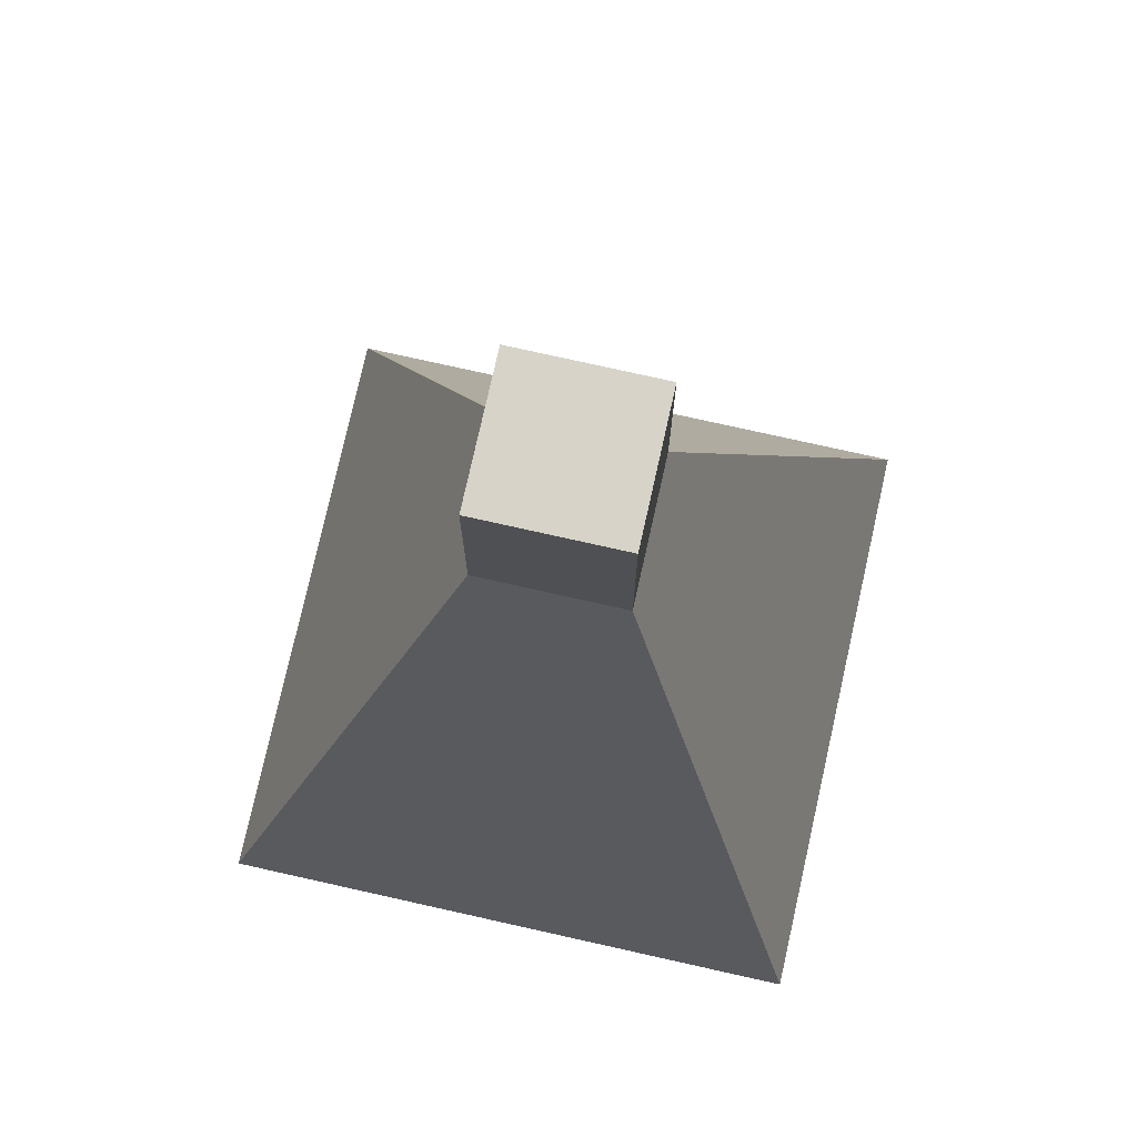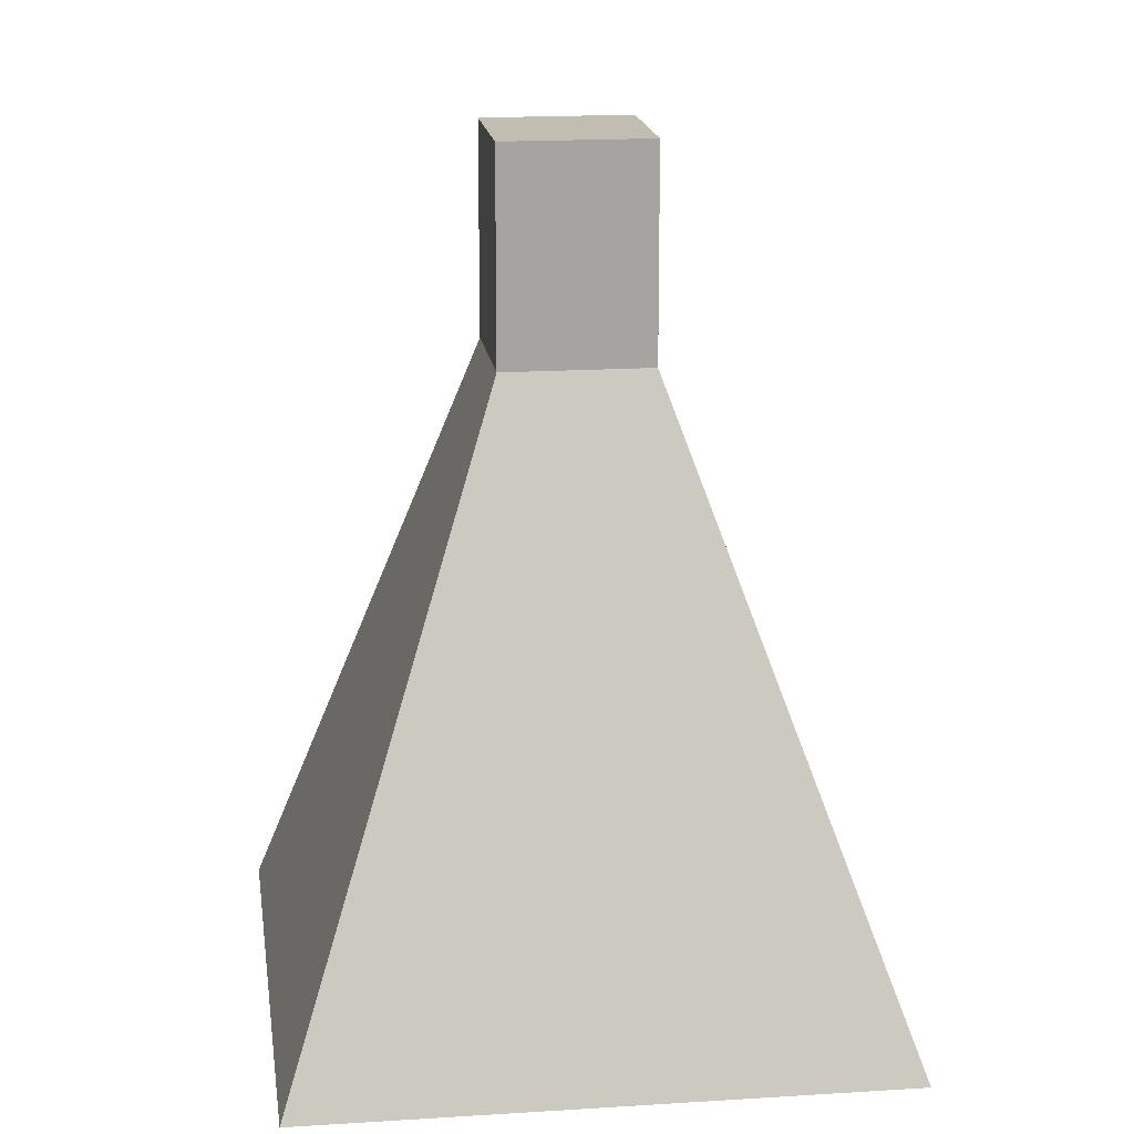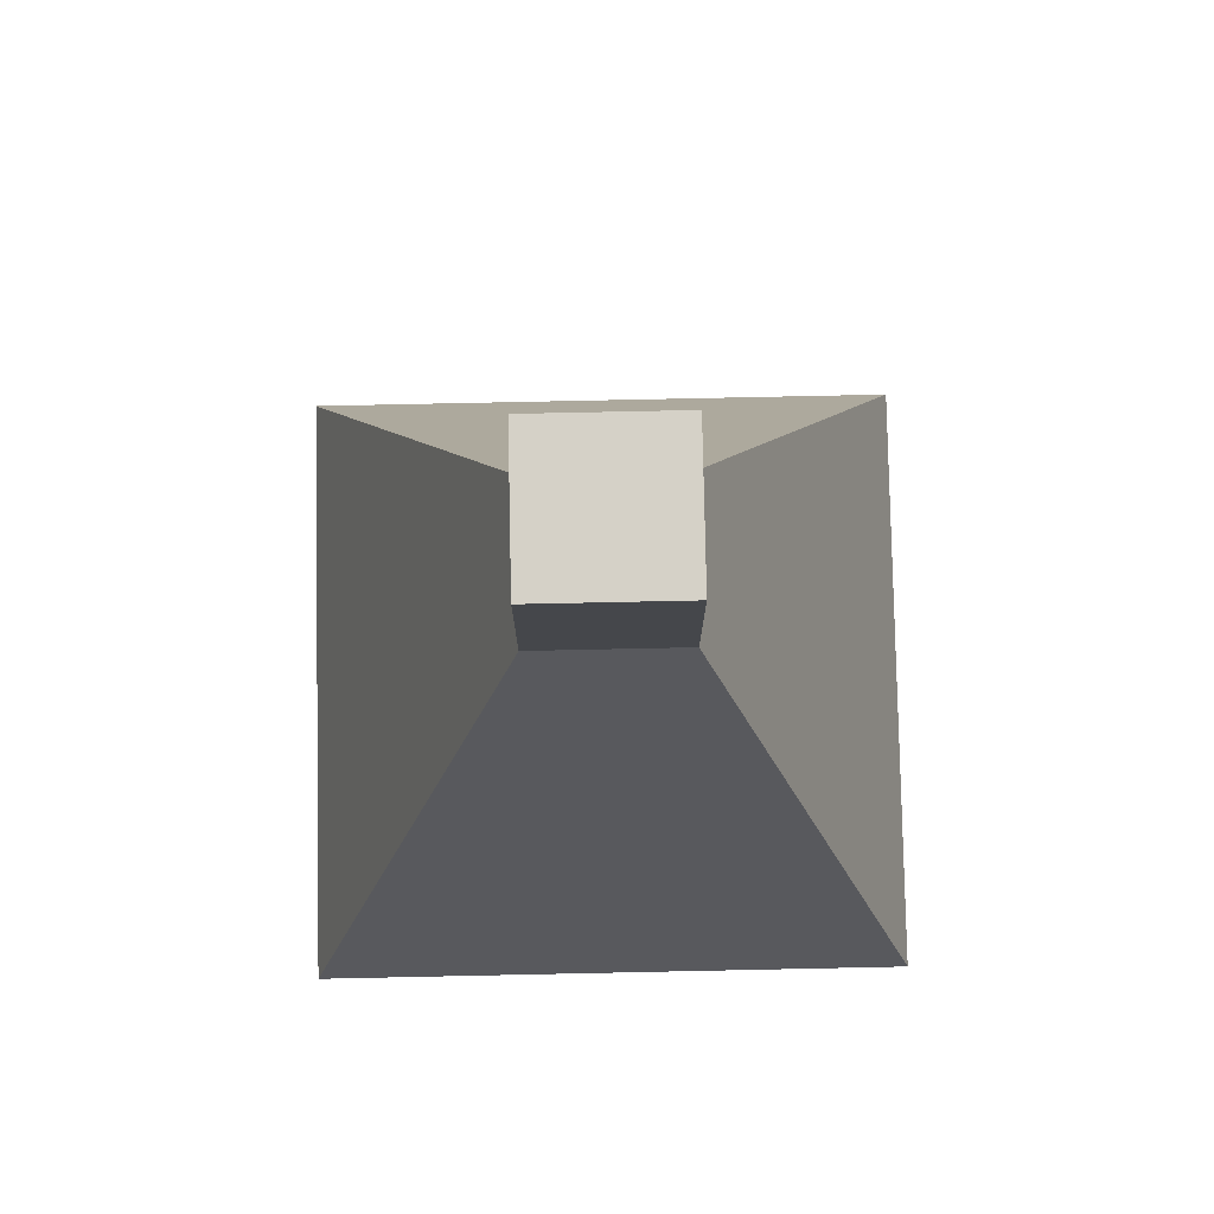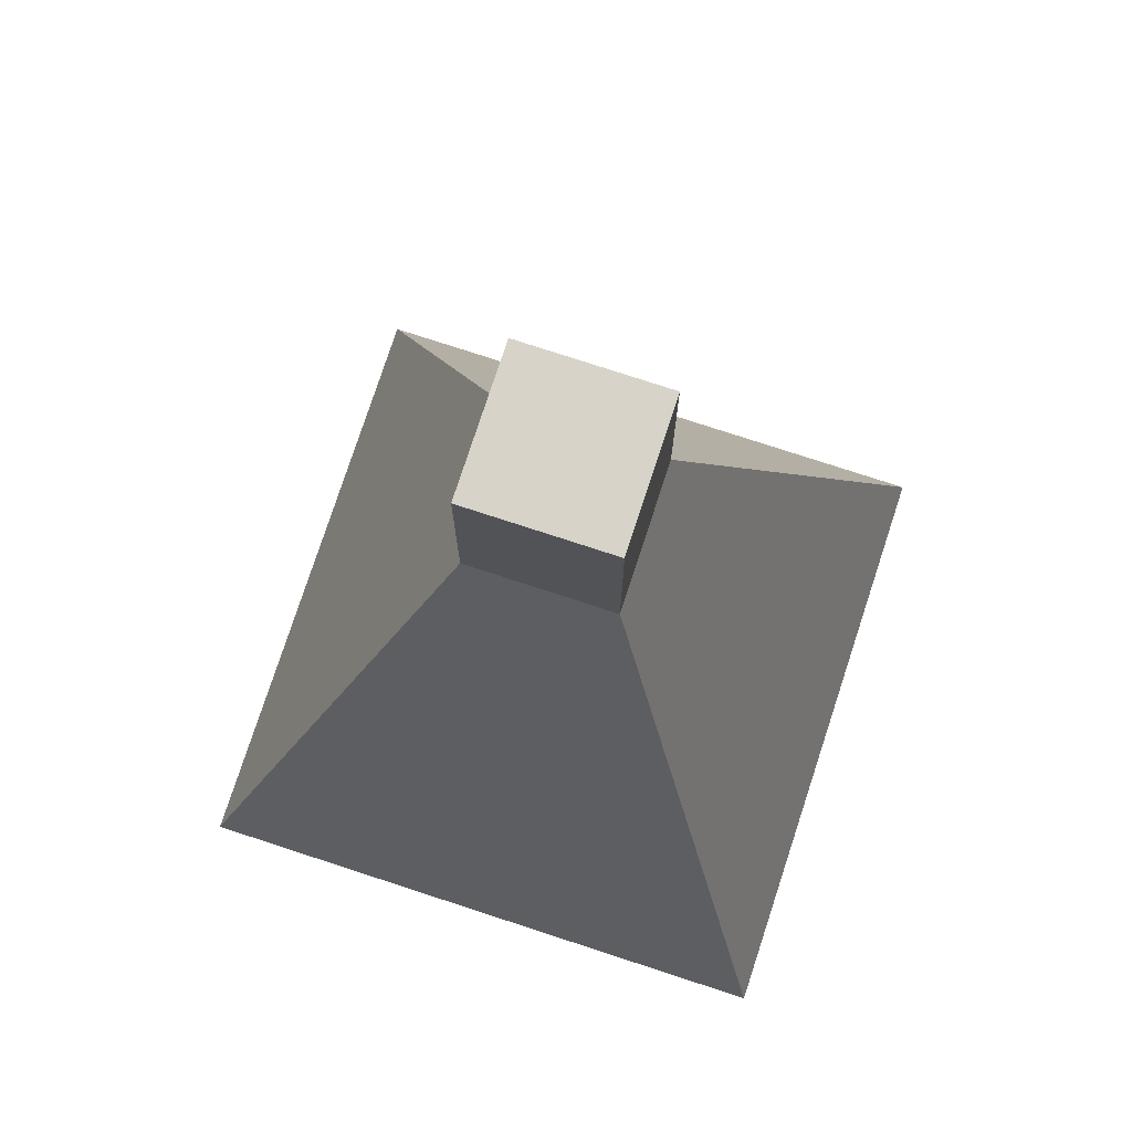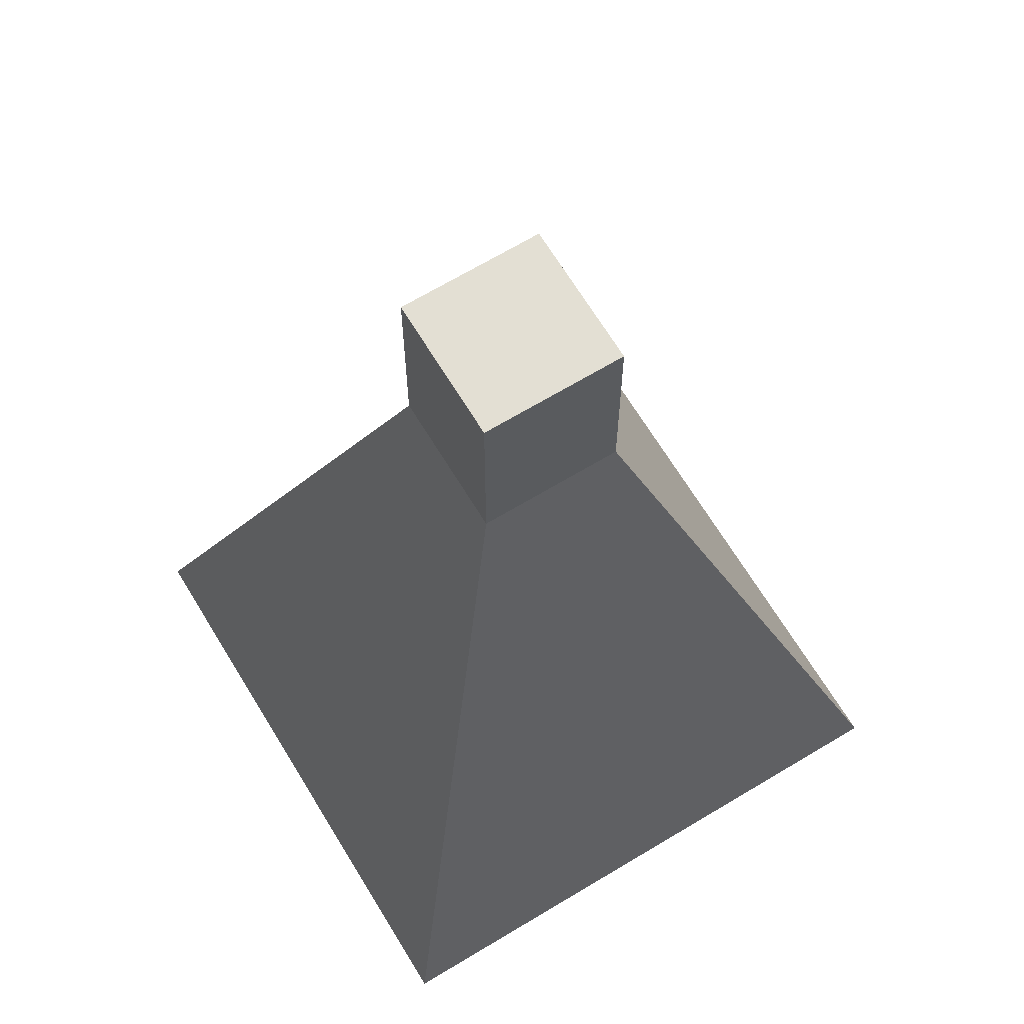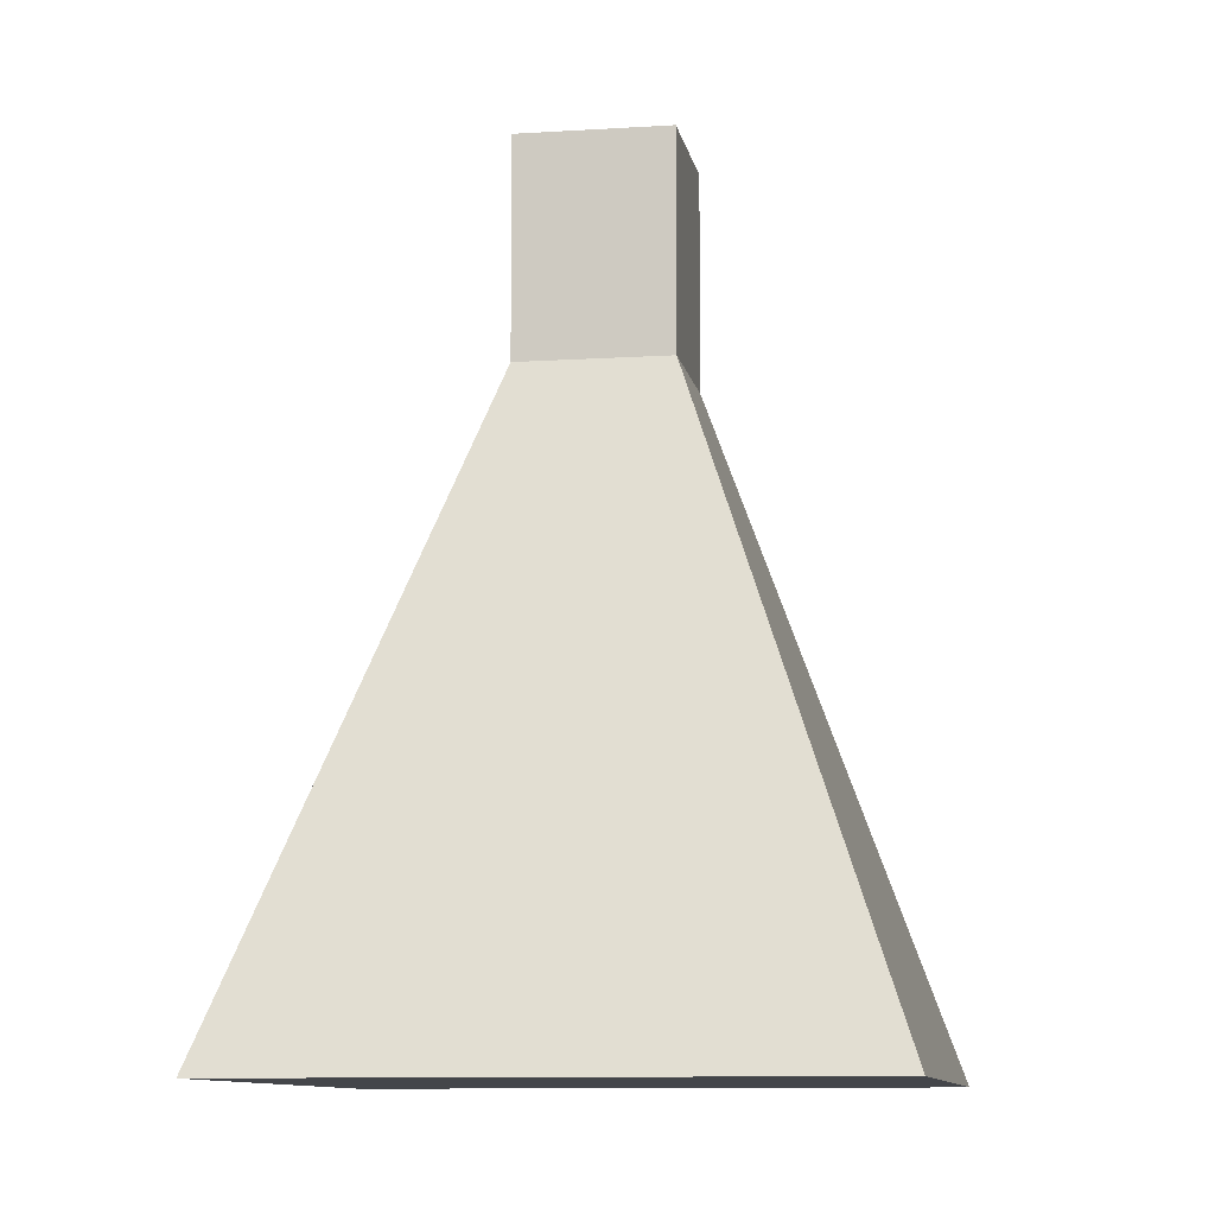
<metadata>
{"format":"obj","ext":"obj","renderer":"f3d","projection":"perspective","resolution":1024,"background":"white","views":[{"elev":76.5,"azim":147.6,"up":"+Y"},{"elev":16.9,"azim":-142.5,"up":"+Y"},{"elev":79.5,"azim":-46.2,"up":"+Y"},{"elev":76.6,"azim":63.1,"up":"+Y"},{"elev":66.9,"azim":-76.2,"up":"+Y"},{"elev":-9.5,"azim":-125.3,"up":"+Y"}]}
</metadata>
<code>
o Cone
v 0 -0.375 -0.5
v 0 0.375 -0.125
v 0.5 -0.375 0
v 0.125 0.375 0
v 0 -0.375 0.5
v 0 0.375 0.125
v -0.5 -0.375 0
v -0.125 0.375 0
v 0.125 0.625 0
v 0 0.625 -0.125
v 0 0.625 0.125
v -0.125 0.625 0
f 1 2 4 3
f 3 4 6 5
f 6 4 9 11
f 5 6 8 7
f 7 8 2 1
f 1 3 5 7
f 9 10 12 11
f 4 2 10 9
f 8 6 11 12
f 2 8 12 10

</code>
